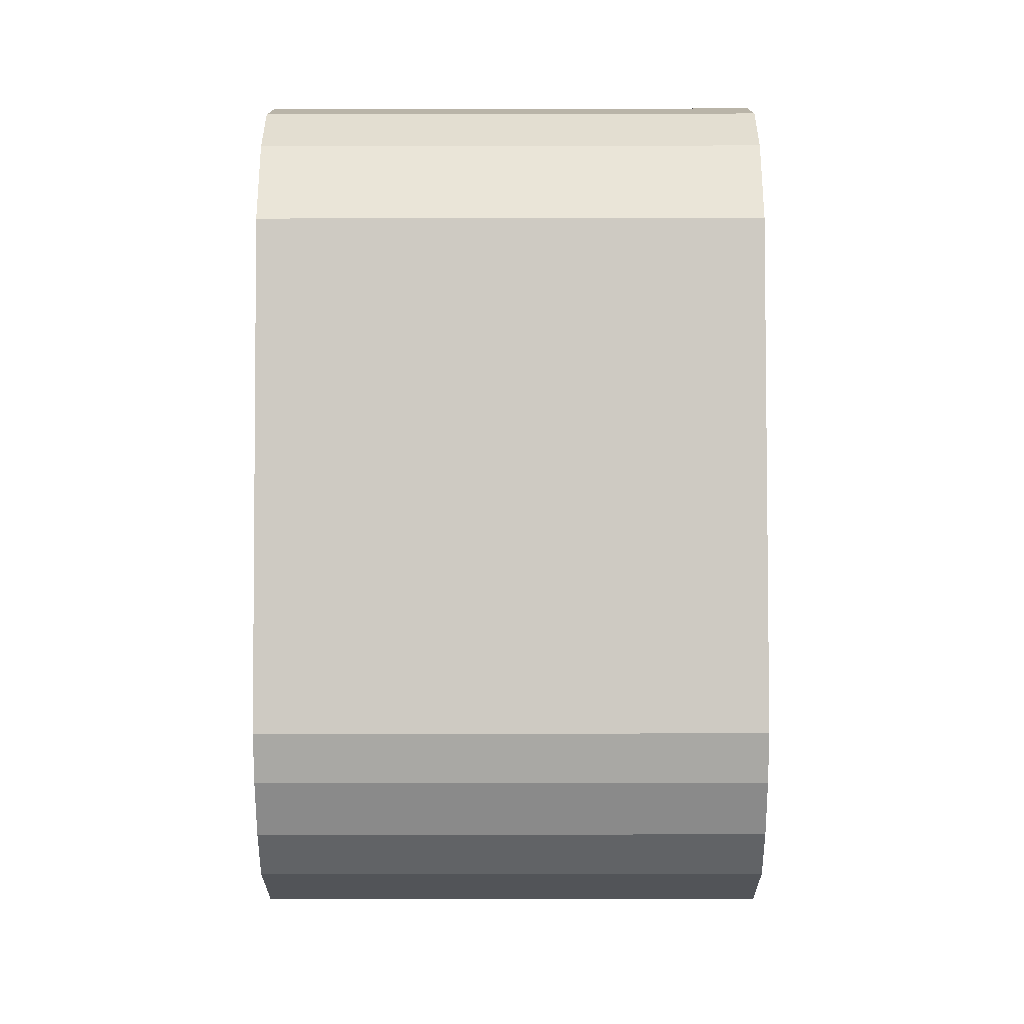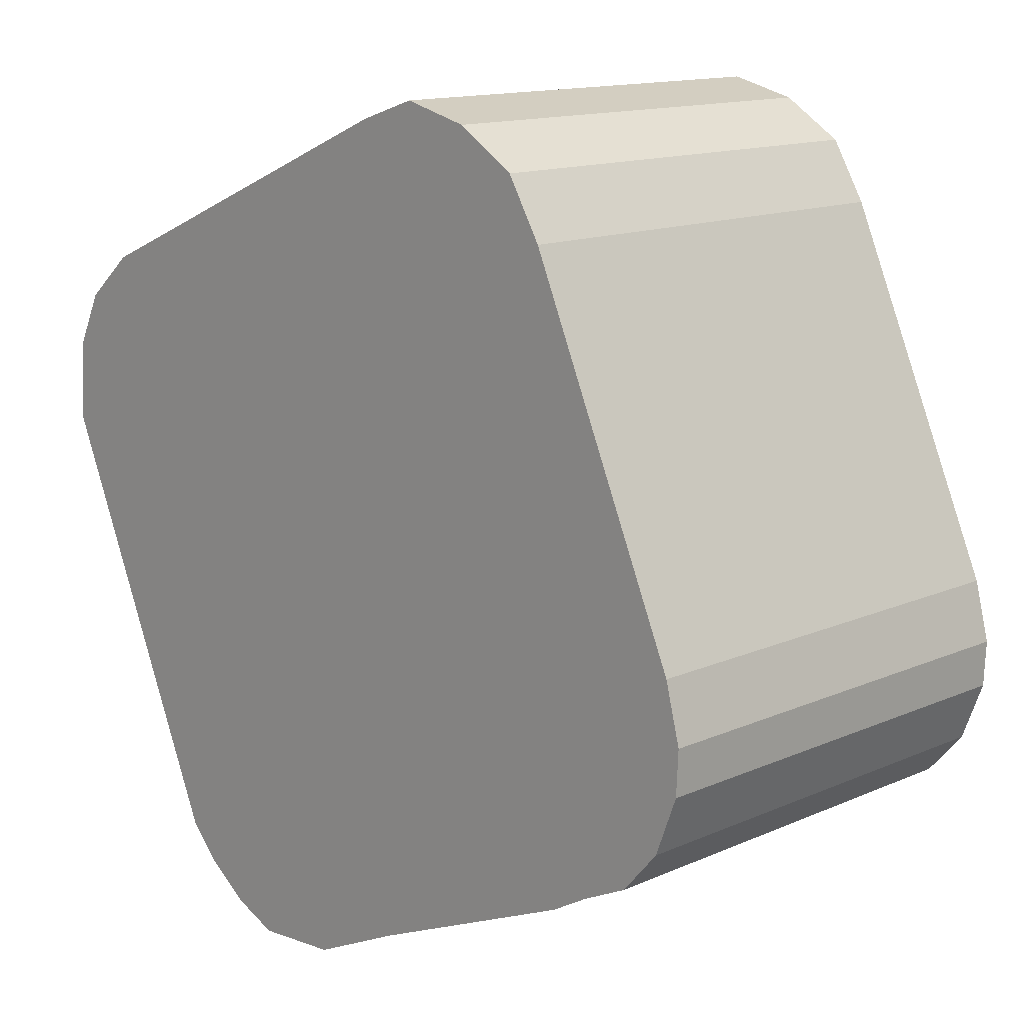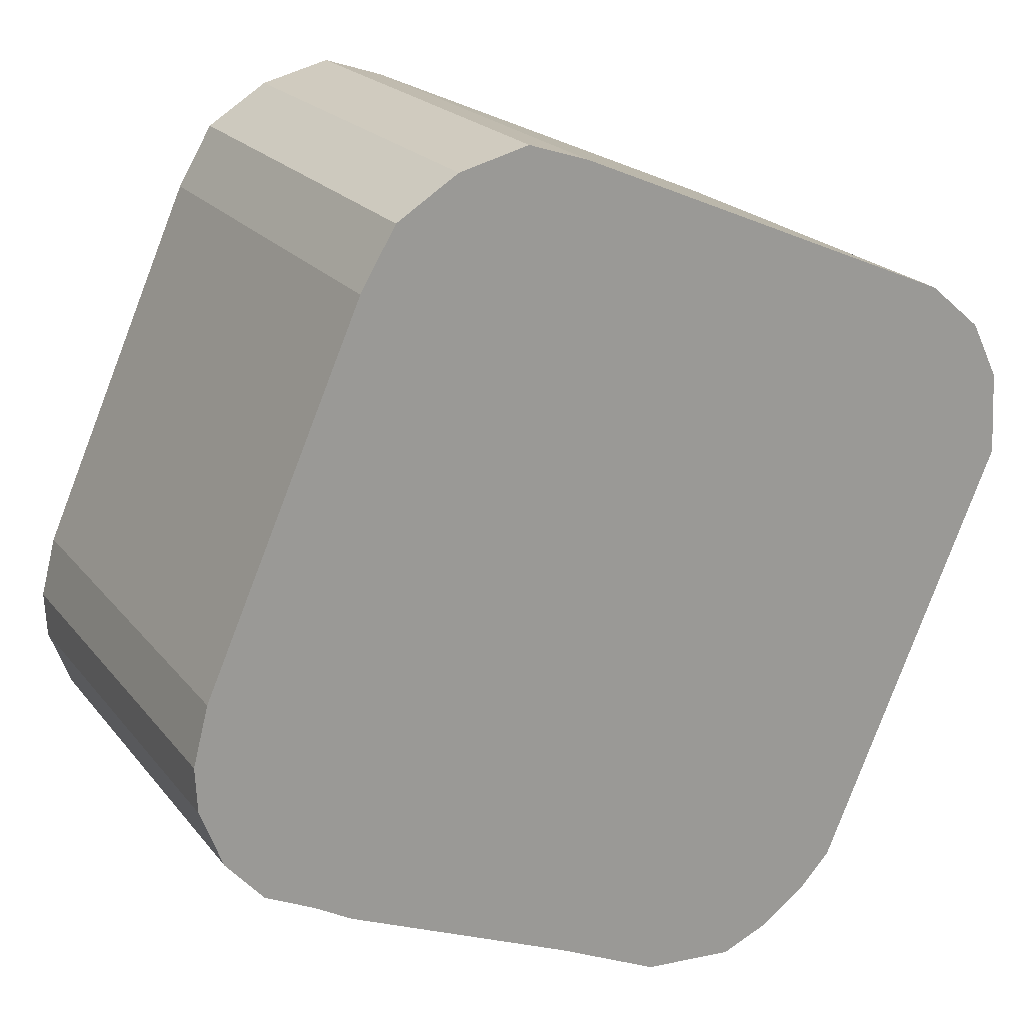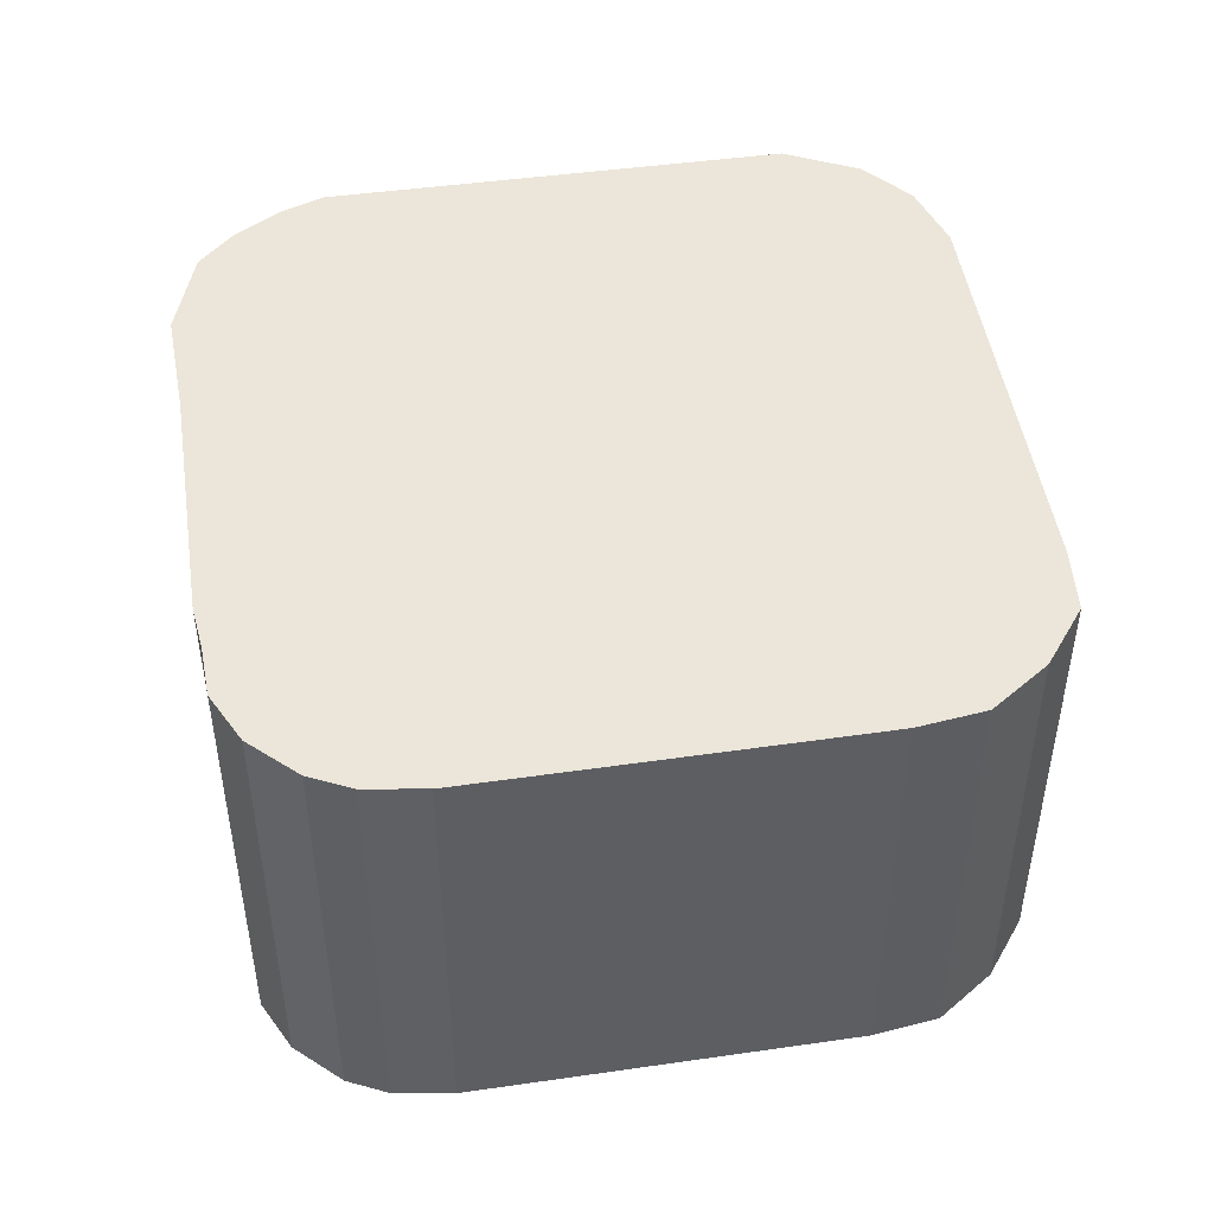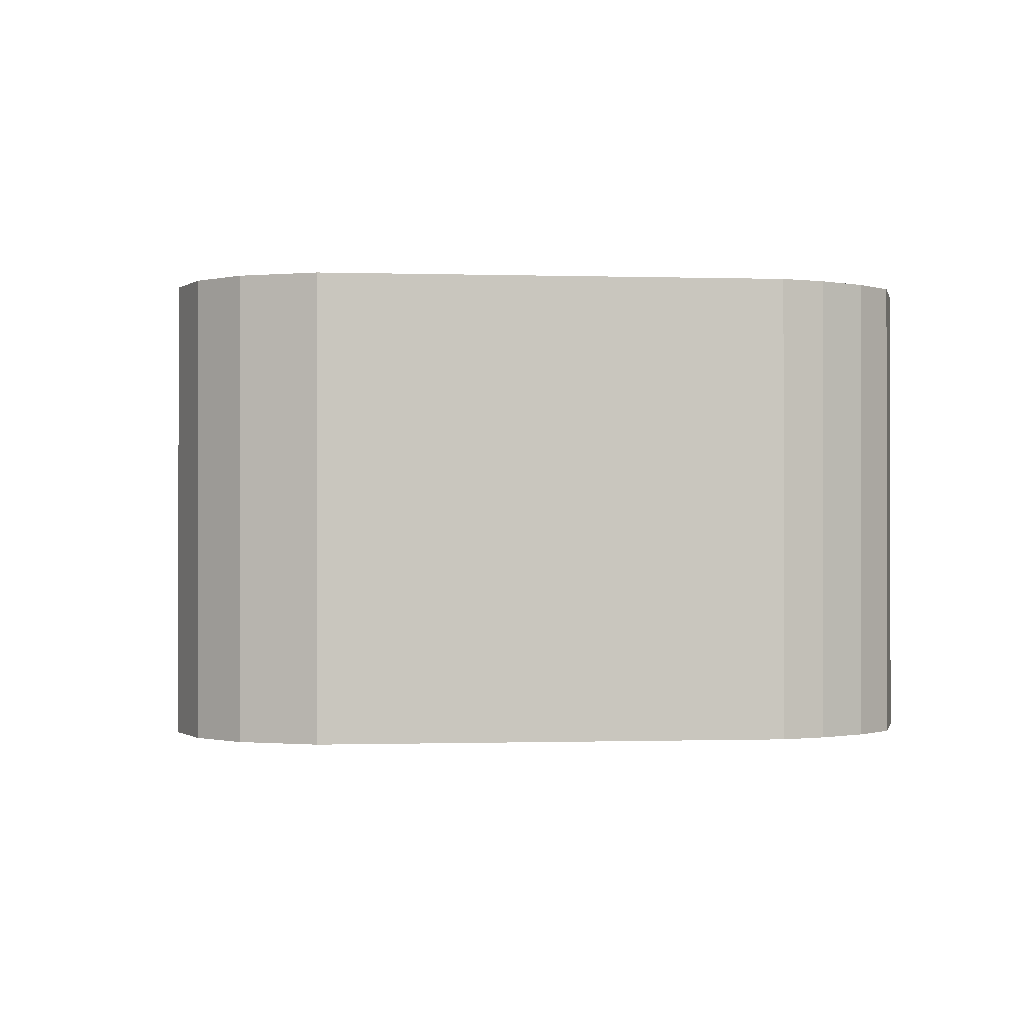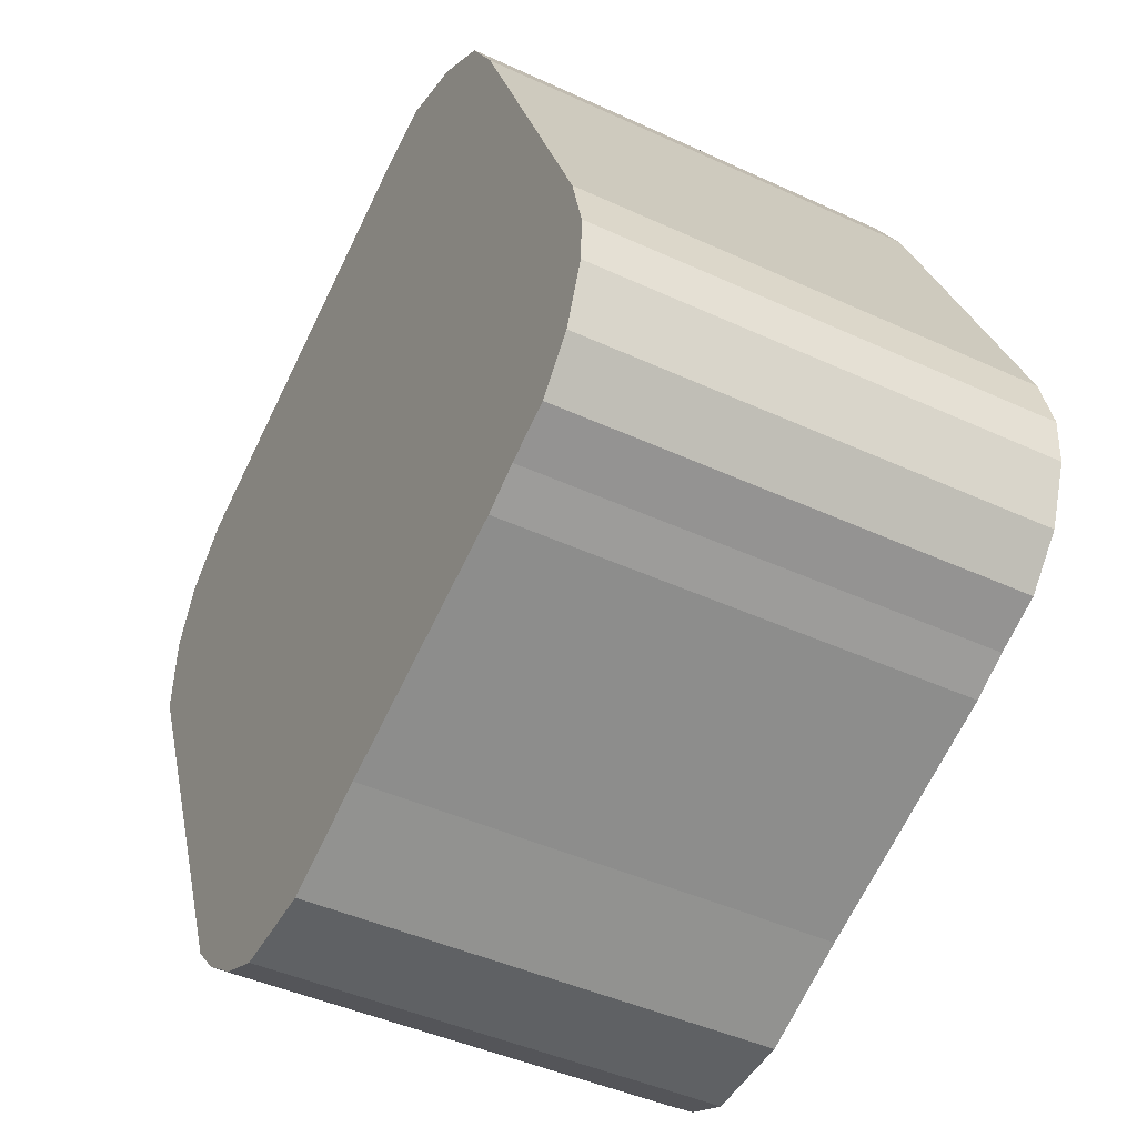
<metadata>
{"format":"obj","ext":"obj","renderer":"f3d","projection":"perspective","resolution":1024,"background":"white","views":[{"elev":-27.5,"azim":90.2,"up":"+Z"},{"elev":13.9,"azim":-134.3,"up":"+Z"},{"elev":20.9,"azim":-27.2,"up":"+Z"},{"elev":47.9,"azim":-75.5,"up":"+Y"},{"elev":-0.5,"azim":106.2,"up":"+Y"},{"elev":-43.6,"azim":-118.6,"up":"+Z"}]}
</metadata>
<code>
v  5.216 2.808 1.856
v  2.471 2.808 3.177
v  4.886 2.808 2.139
v  5.39 2.808 1.505
v  2.094 2.808 3.301
v  5.419 2.808 0.997
v  1.666 2.808 3.192
v  1.289 2.808 2.955
v  4.305 2.808 -1.612
v  1.072 2.808 2.589
v  0.095 2.808 0.366
v  4.111 2.808 -1.823
v  3.838 2.808 -2.021
v  0 2.808 1.719e-16
v  3.545 2.808 -2.147
v  0.013 2.808 -0.283
v  2.983 2.808 -2.104
v  0.151 2.808 -0.649
v  2.352 2.808 -1.808
v  0.926 2.808 -1.202
v  0.687 2.808 -1.065
v  0.386 2.808 -0.92
v  5.216 -1.136e-16 1.856
v  5.39 -9.215e-17 1.505
v  4.886 -1.31e-16 2.139
v  2.471 -1.945e-16 3.177
v  5.419 -6.105e-17 0.997
v  4.305 9.871e-17 -1.612
v  4.111 1.116e-16 -1.823
v  3.838 1.238e-16 -2.021
v  3.545 1.315e-16 -2.147
v  2.983 1.288e-16 -2.104
v  2.352 1.107e-16 -1.808
v  0.926 7.36e-17 -1.202
v  0.687 6.521e-17 -1.065
v  0.386 5.633e-17 -0.92
v  0.151 3.974e-17 -0.649
v  0.013 1.733e-17 -0.283
v  0 0 0
v  0.095 -2.241e-17 0.366
v  1.072 -1.585e-16 2.589
v  1.289 -1.809e-16 2.955
v  1.666 -1.955e-16 3.192
v  2.094 -2.021e-16 3.301
g defaultobject
f 1 2 3
f 2 1 4
f 2 4 5
f 5 4 6
f 5 6 7
f 7 6 8
f 8 6 9
f 8 9 10
f 10 9 11
f 11 9 12
f 11 12 13
f 11 13 14
f 14 13 15
f 14 15 16
f 16 15 17
f 16 17 18
f 18 17 19
f 18 19 20
f 18 20 21
f 22 18 21
f 23 4 1
f 4 23 24
f 25 1 3
f 1 25 23
f 26 3 2
f 3 26 25
f 24 6 4
f 6 24 27
f 27 9 6
f 9 27 28
f 28 12 9
f 12 28 29
f 29 13 12
f 13 29 30
f 30 15 13
f 15 30 31
f 31 17 15
f 17 31 32
f 32 19 17
f 19 32 33
f 33 20 19
f 20 33 34
f 34 21 20
f 21 34 35
f 35 22 21
f 22 35 36
f 36 18 22
f 18 36 37
f 37 16 18
f 16 37 38
f 38 14 16
f 14 38 39
f 39 11 14
f 11 39 40
f 40 10 11
f 10 40 41
f 41 8 10
f 8 41 42
f 42 7 8
f 7 42 43
f 43 5 7
f 5 43 44
f 44 2 5
f 2 44 26
f 43 26 44
f 26 43 25
f 25 43 42
f 25 42 41
f 25 41 40
f 25 40 23
f 23 40 24
f 24 40 27
f 27 40 28
f 28 40 39
f 28 39 38
f 28 38 37
f 28 37 36
f 28 36 35
f 28 35 34
f 28 34 33
f 28 33 29
f 29 33 30
f 30 33 32
f 30 32 31

</code>
